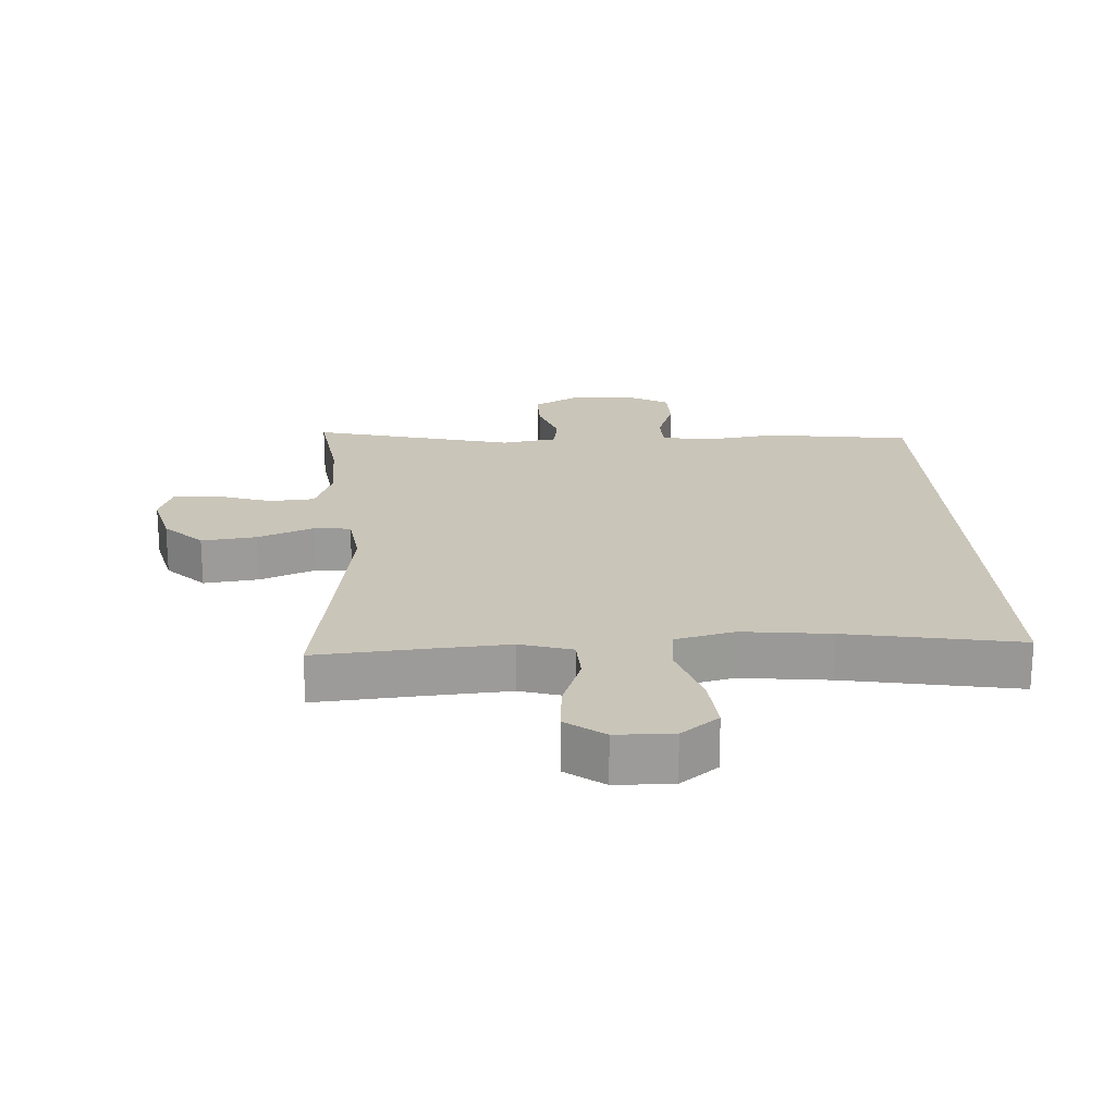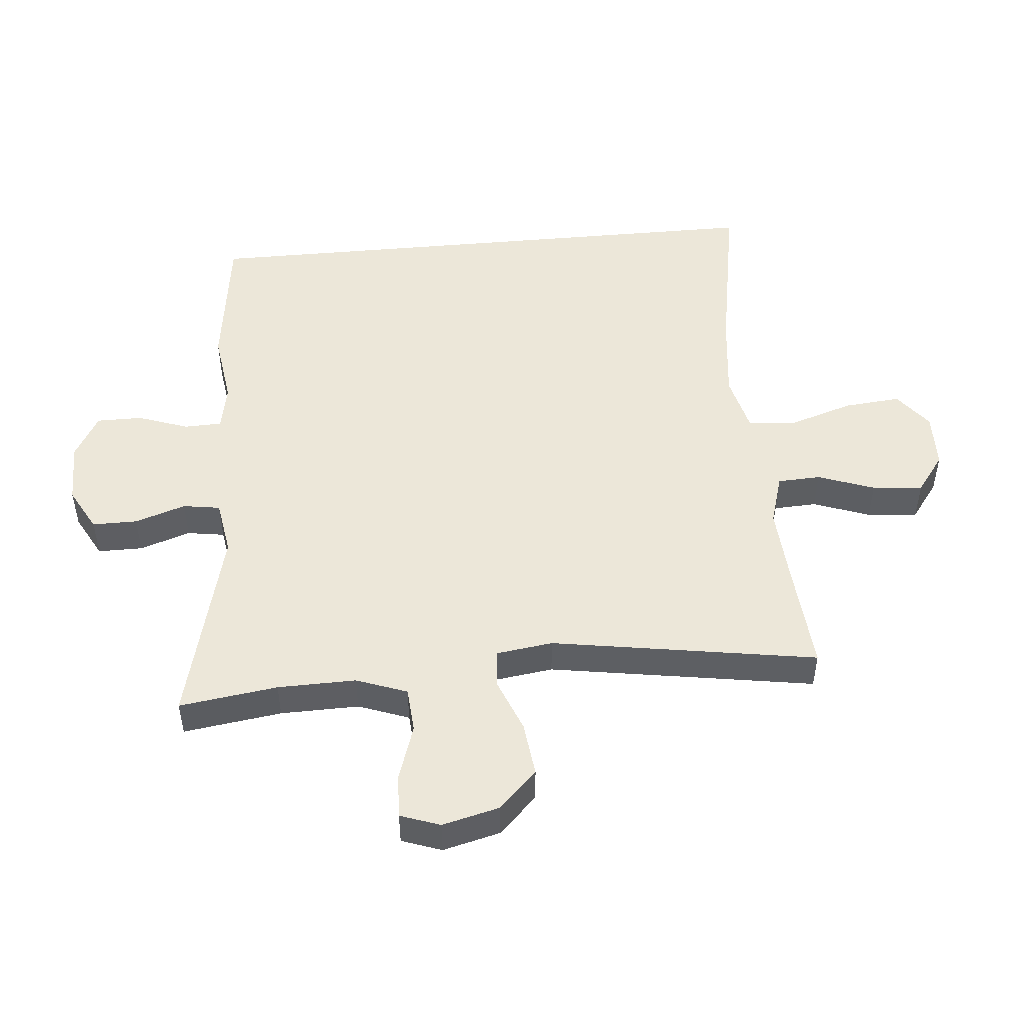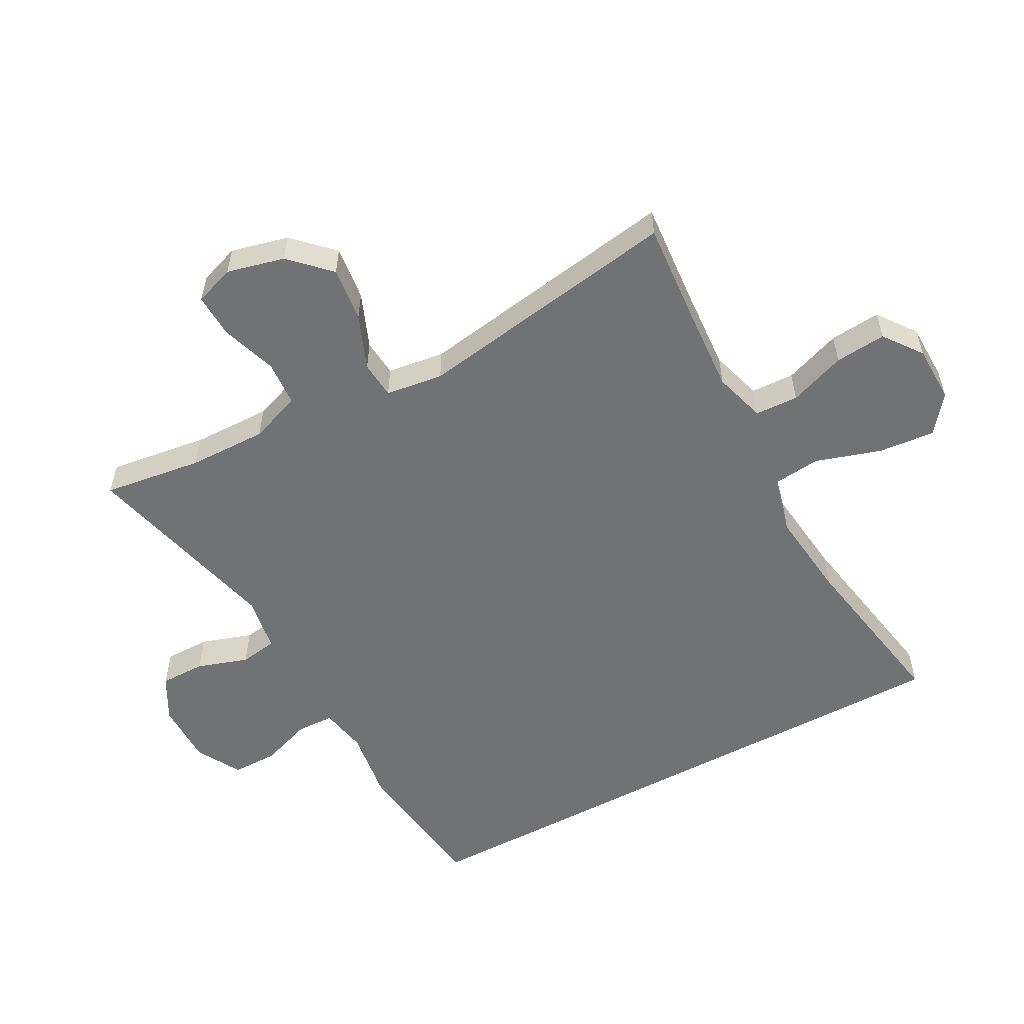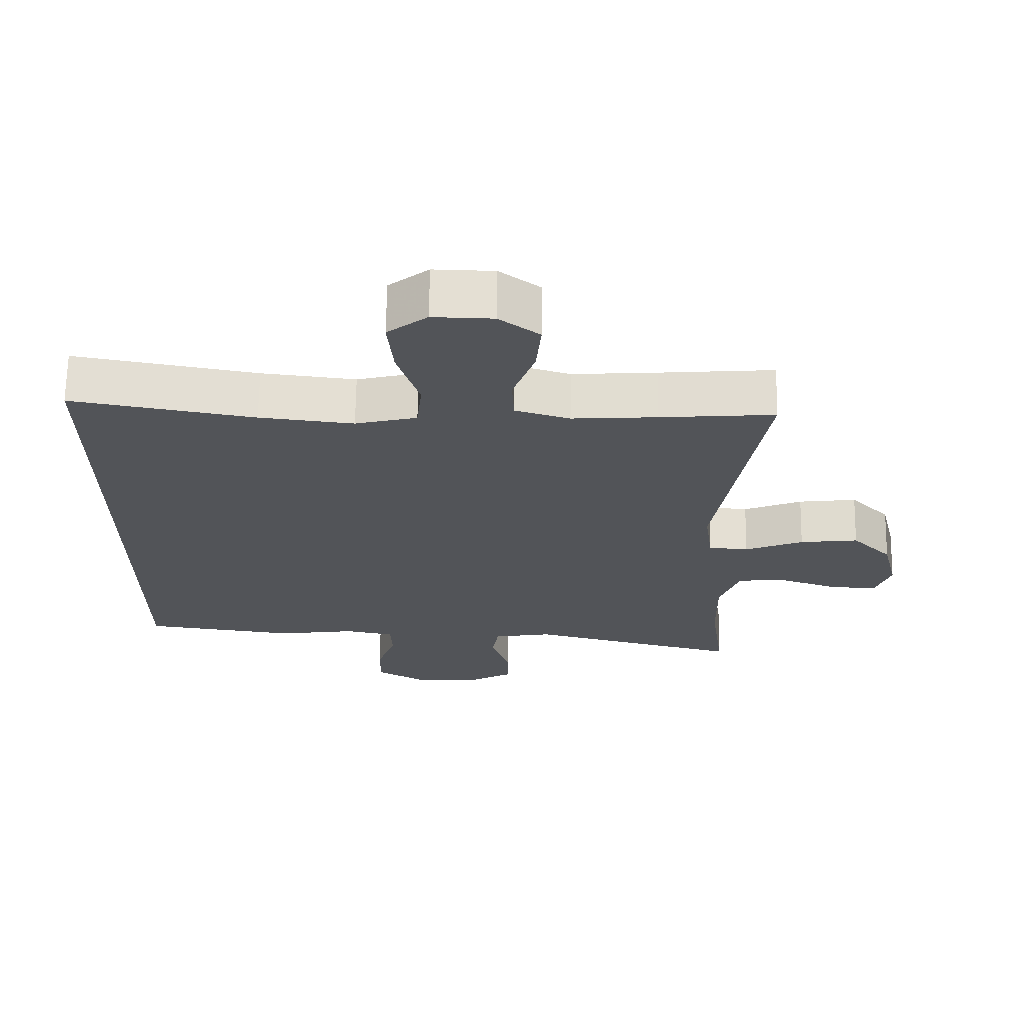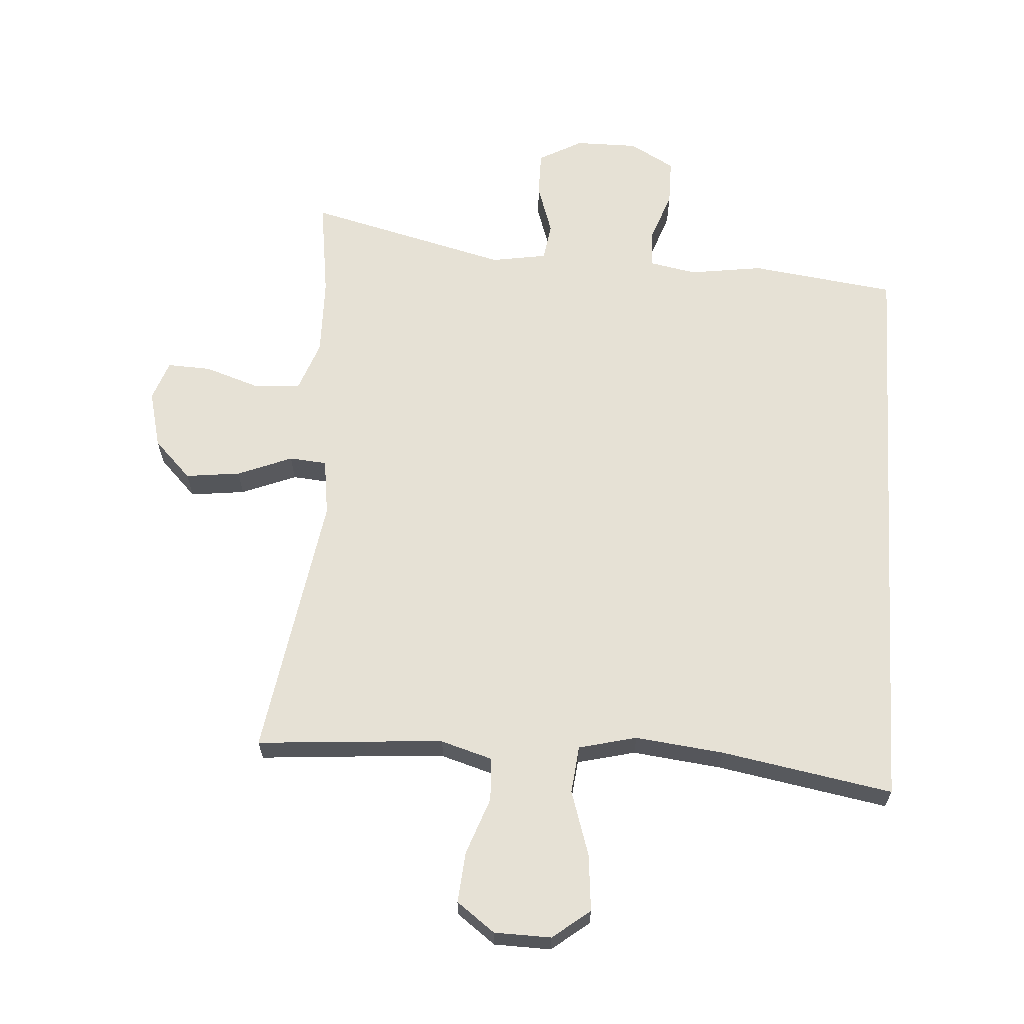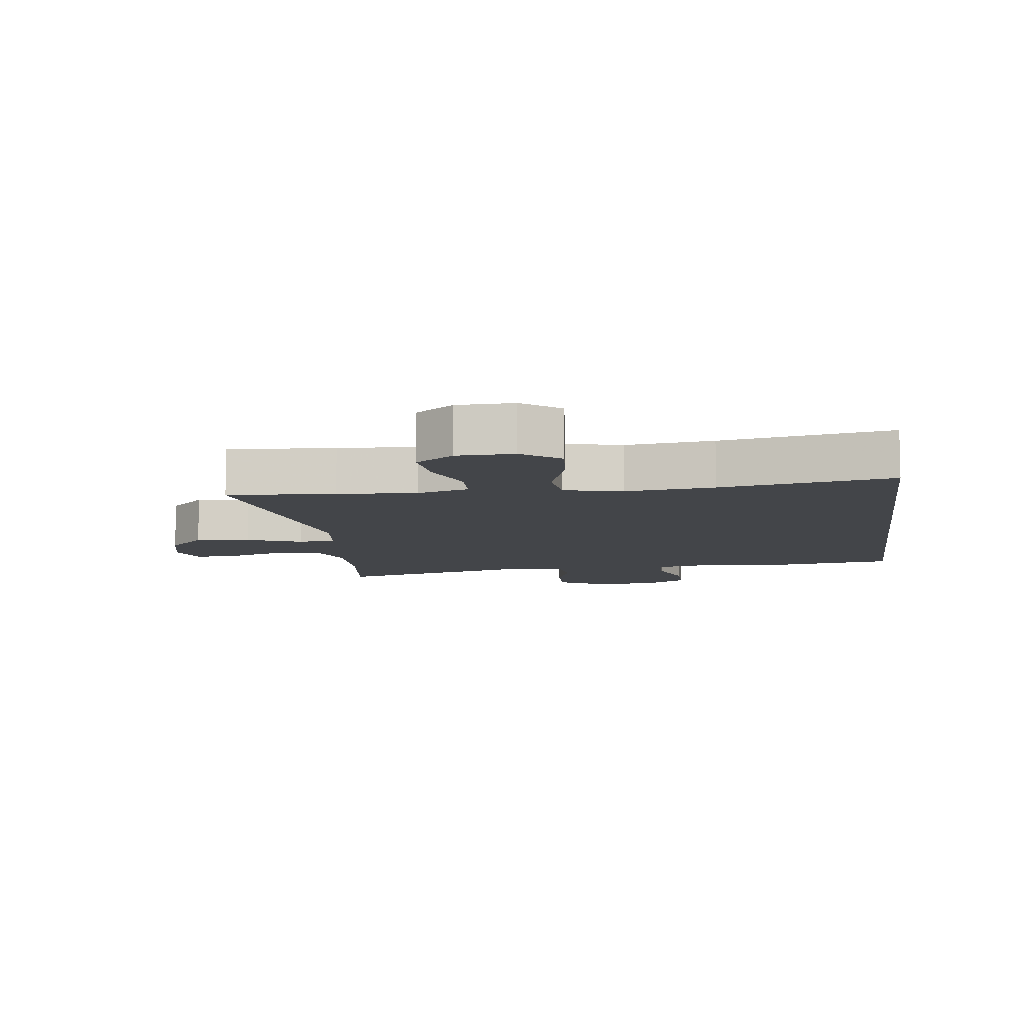
<metadata>
{"format":"obj","ext":"obj","renderer":"f3d","projection":"perspective","resolution":1024,"background":"white","views":[{"elev":20.6,"azim":-3.6,"up":"+Y"},{"elev":49.6,"azim":-95.3,"up":"+Y"},{"elev":-55.6,"azim":-61.7,"up":"+Y"},{"elev":67.2,"azim":-179.2,"up":"+Z"},{"elev":64.2,"azim":3.7,"up":"+Y"},{"elev":-8.8,"azim":7.8,"up":"+Y"}]}
</metadata>
<code>
v 0.5 0.07 0.517
v 0.5 0.07 -0.404
v 0.276 0.07 -0.434
v 0.162 0.07 -0.418
v 0.089 0.07 -0.432
v 0.087 0.07 -0.49
v 0.115 0.07 -0.569
v 0.115 0.07 -0.64
v 0.046 0.07 -0.679
v -0.051 0.07 -0.679
v -0.119 0.07 -0.642
v -0.119 0.07 -0.572
v -0.093 0.07 -0.493
v -0.102 0.07 -0.435
v -0.188 0.07 -0.421
v -0.5 0.07 -0.5
v -0.479 0.07 -0.347
v -0.477 0.07 -0.225
v -0.506 0.07 -0.146
v -0.576 0.07 -0.141
v -0.663 0.07 -0.17
v -0.731 0.07 -0.173
v -0.753 0.07 -0.111
v -0.731 0.07 -0.022
v -0.673 0.07 0.037
v -0.588 0.07 0.027
v -0.503 0.07 -0.007
v -0.445 0.07 -0.002
v -0.433 0.07 0.087
v -0.5 0.07 0.5
v -0.333 0.07 0.487
v -0.21 0.07 0.479
v -0.13 0.07 0.503
v -0.127 0.07 0.57
v -0.159 0.07 0.658
v -0.166 0.07 0.737
v -0.107 0.07 0.781
v -0.019 0.07 0.783
v 0.039 0.07 0.738
v 0.031 0.07 0.65
v -0.001 0.07 0.549
v 0.007 0.07 0.475
v 0.097 0.07 0.453
v 0.234 0.07 0.469
v 0.5 0 0.517
v 0.5 0 -0.404
v 0.276 0 -0.434
v 0.162 0 -0.418
v 0.089 0 -0.432
v 0.087 0 -0.49
v 0.115 0 -0.569
v 0.115 0 -0.64
v 0.046 0 -0.679
v -0.051 0 -0.679
v -0.119 0 -0.642
v -0.119 0 -0.572
v -0.093 0 -0.493
v -0.102 0 -0.435
v -0.188 0 -0.421
v -0.5 0 -0.5
v -0.479 0 -0.347
v -0.477 0 -0.225
v -0.506 0 -0.146
v -0.576 0 -0.141
v -0.663 0 -0.17
v -0.731 0 -0.173
v -0.753 0 -0.111
v -0.731 0 -0.022
v -0.673 0 0.037
v -0.588 0 0.027
v -0.503 0 -0.007
v -0.445 0 -0.002
v -0.433 0 0.087
v -0.5 0 0.5
v -0.333 0 0.487
v -0.21 0 0.479
v -0.13 0 0.503
v -0.127 0 0.57
v -0.159 0 0.658
v -0.166 0 0.737
v -0.107 0 0.781
v -0.019 0 0.783
v 0.039 0 0.738
v 0.031 0 0.65
v -0.001 0 0.549
v 0.007 0 0.475
v 0.097 0 0.453
v 0.234 0 0.469
f 38 39 40 41
f 36 37 38 41
f 34 35 36 41
f 33 34 41 42
f 32 33 42 43
f 29 30 31
f 28 29 31 32
f 24 25 26 27
f 22 23 24 27
f 20 21 22 27
f 19 20 27 28
f 18 19 28 32
f 15 16 17
f 14 15 17 18
f 10 11 12 13
f 10 13 14
f 9 10 14
f 6 7 8 9
f 5 6 9 14
f 4 5 14 18
f 44 1 2 3
f 43 44 3 4
f 4 18 32 43
f 85 84 83 82
f 85 82 81 80
f 85 80 79 78
f 86 85 78 77
f 87 86 77 76
f 75 74 73
f 76 75 73 72
f 71 70 69 68
f 71 68 67 66
f 71 66 65 64
f 72 71 64 63
f 76 72 63 62
f 61 60 59
f 62 61 59 58
f 57 56 55 54
f 58 57 54
f 58 54 53
f 53 52 51 50
f 58 53 50 49
f 62 58 49 48
f 47 46 45 88
f 48 47 88 87
f 87 76 62 48
f 1 45 46 2
f 2 46 47 3
f 3 47 48 4
f 4 48 49 5
f 5 49 50 6
f 6 50 51 7
f 7 51 52 8
f 8 52 53 9
f 9 53 54 10
f 10 54 55 11
f 11 55 56 12
f 12 56 57 13
f 13 57 58 14
f 14 58 59 15
f 15 59 60 16
f 16 60 61 17
f 17 61 62 18
f 18 62 63 19
f 19 63 64 20
f 20 64 65 21
f 21 65 66 22
f 22 66 67 23
f 23 67 68 24
f 24 68 69 25
f 25 69 70 26
f 26 70 71 27
f 27 71 72 28
f 28 72 73 29
f 29 73 74 30
f 30 74 75 31
f 31 75 76 32
f 32 76 77 33
f 33 77 78 34
f 34 78 79 35
f 35 79 80 36
f 36 80 81 37
f 37 81 82 38
f 38 82 83 39
f 39 83 84 40
f 40 84 85 41
f 41 85 86 42
f 42 86 87 43
f 43 87 88 44
f 44 88 45 1

</code>
